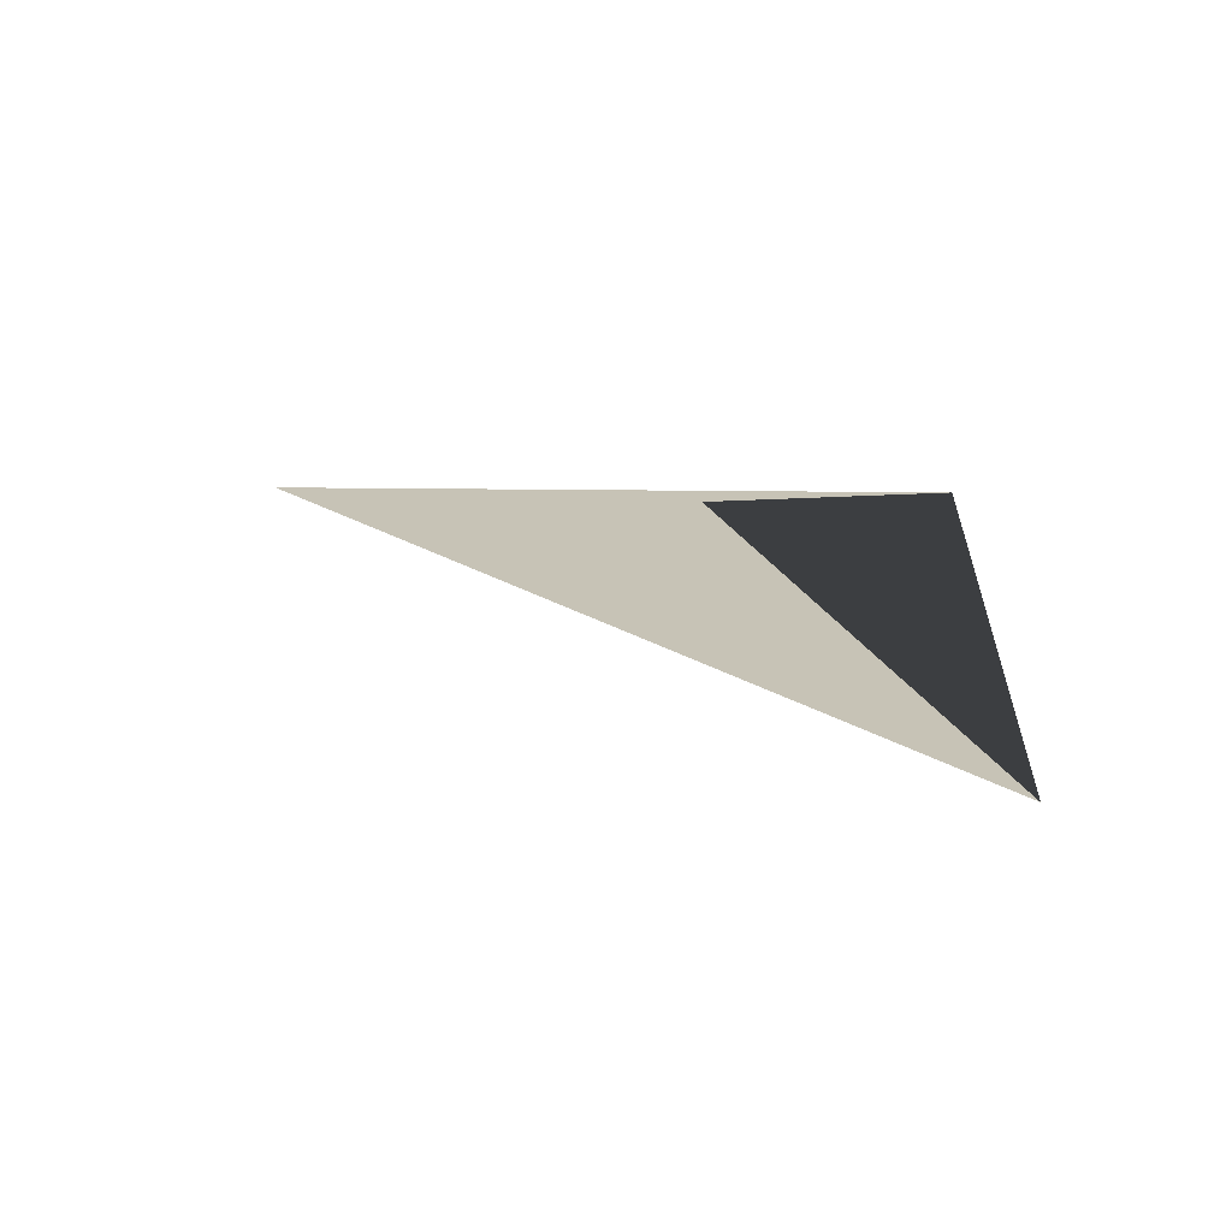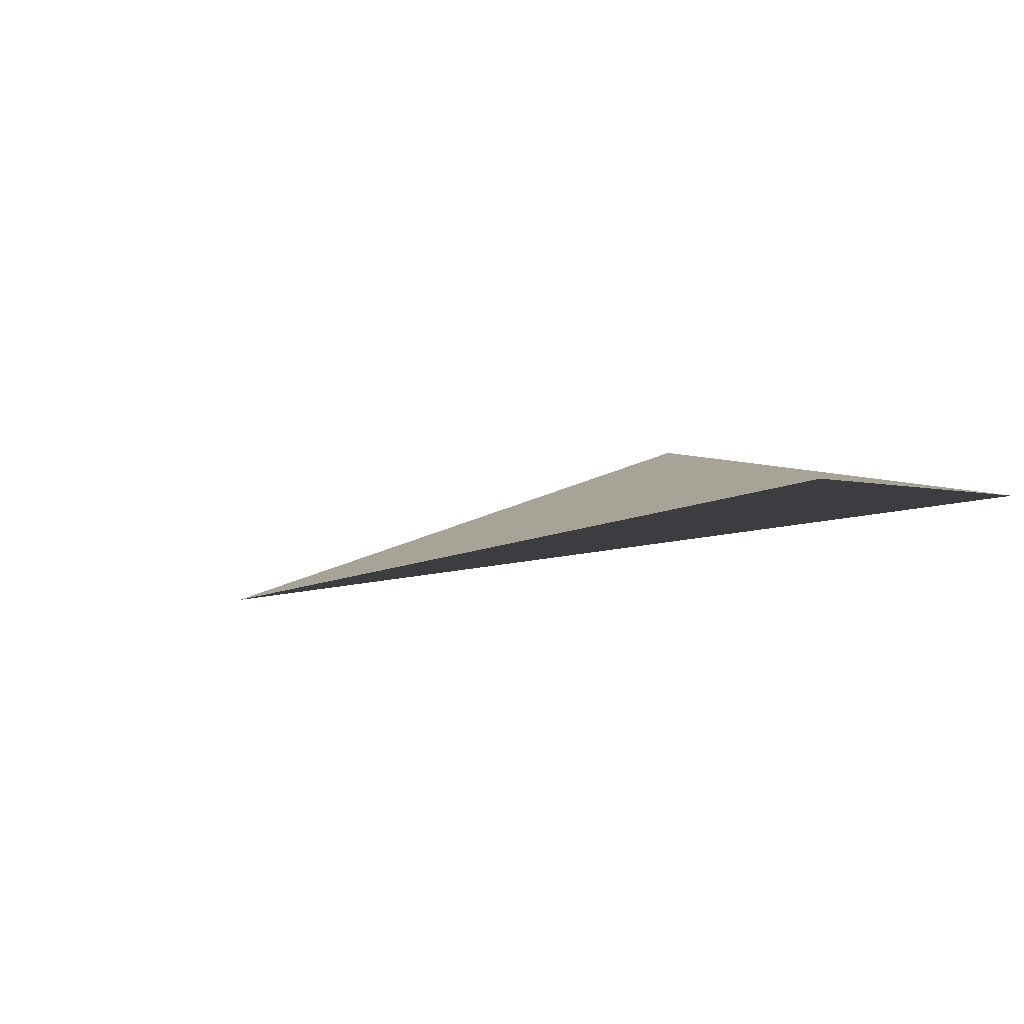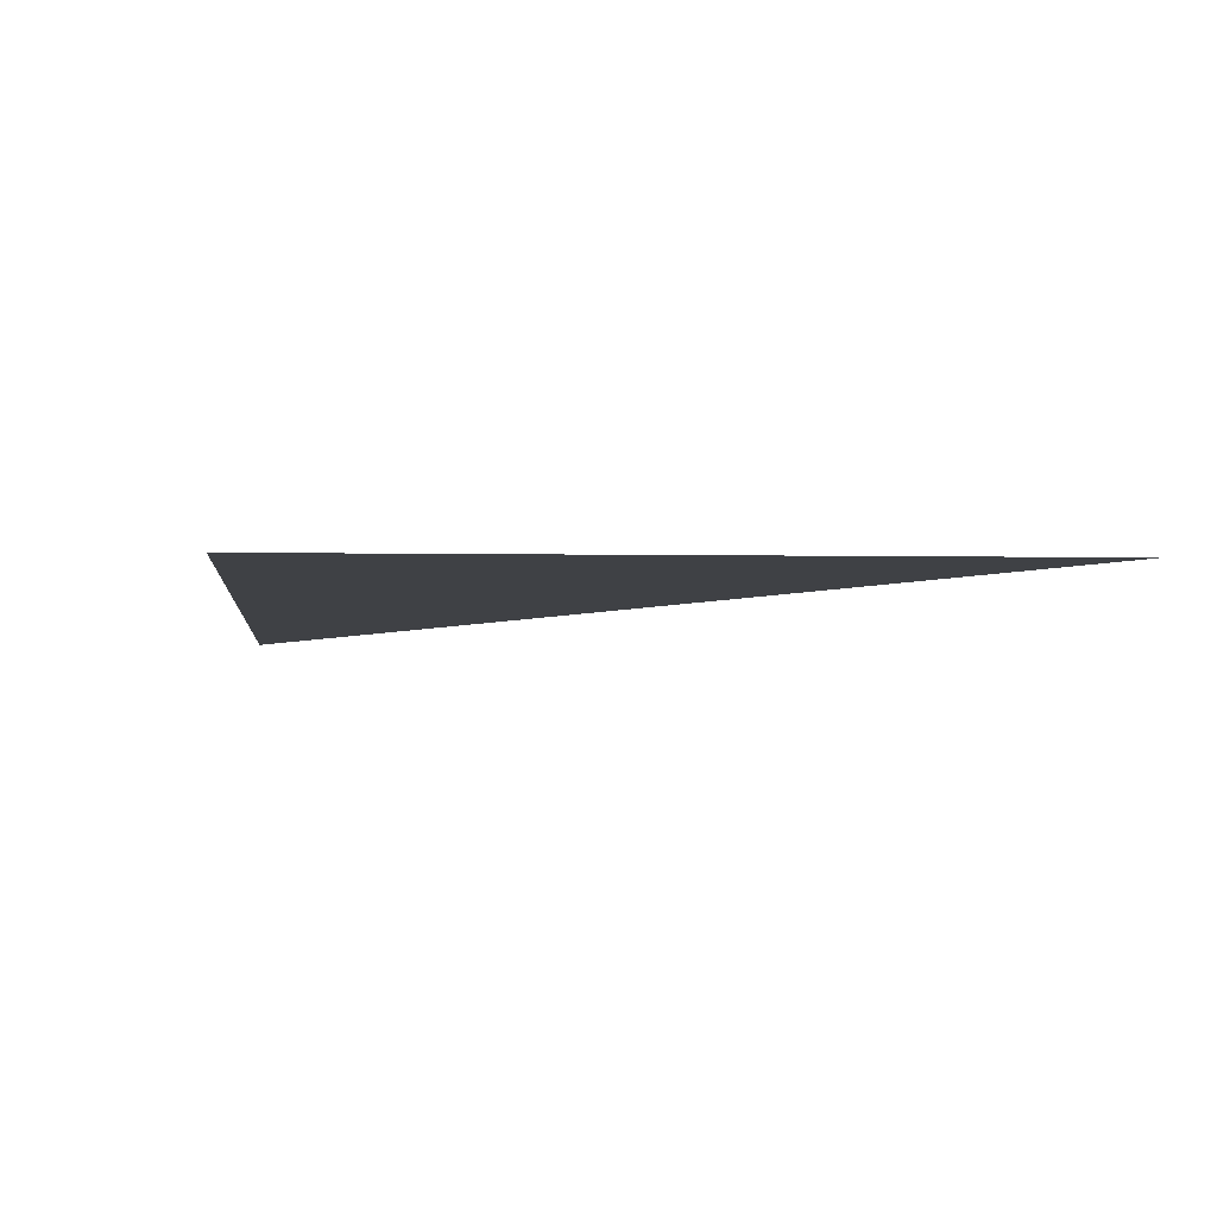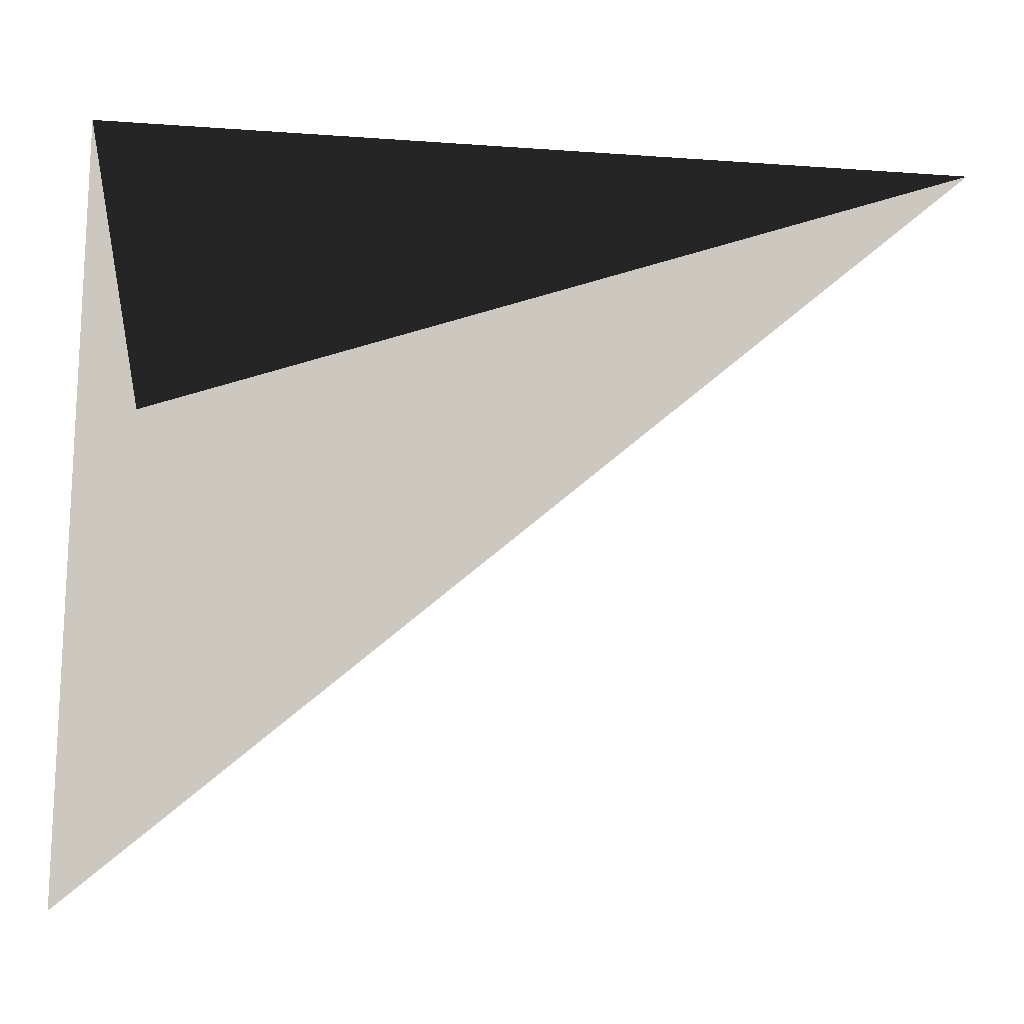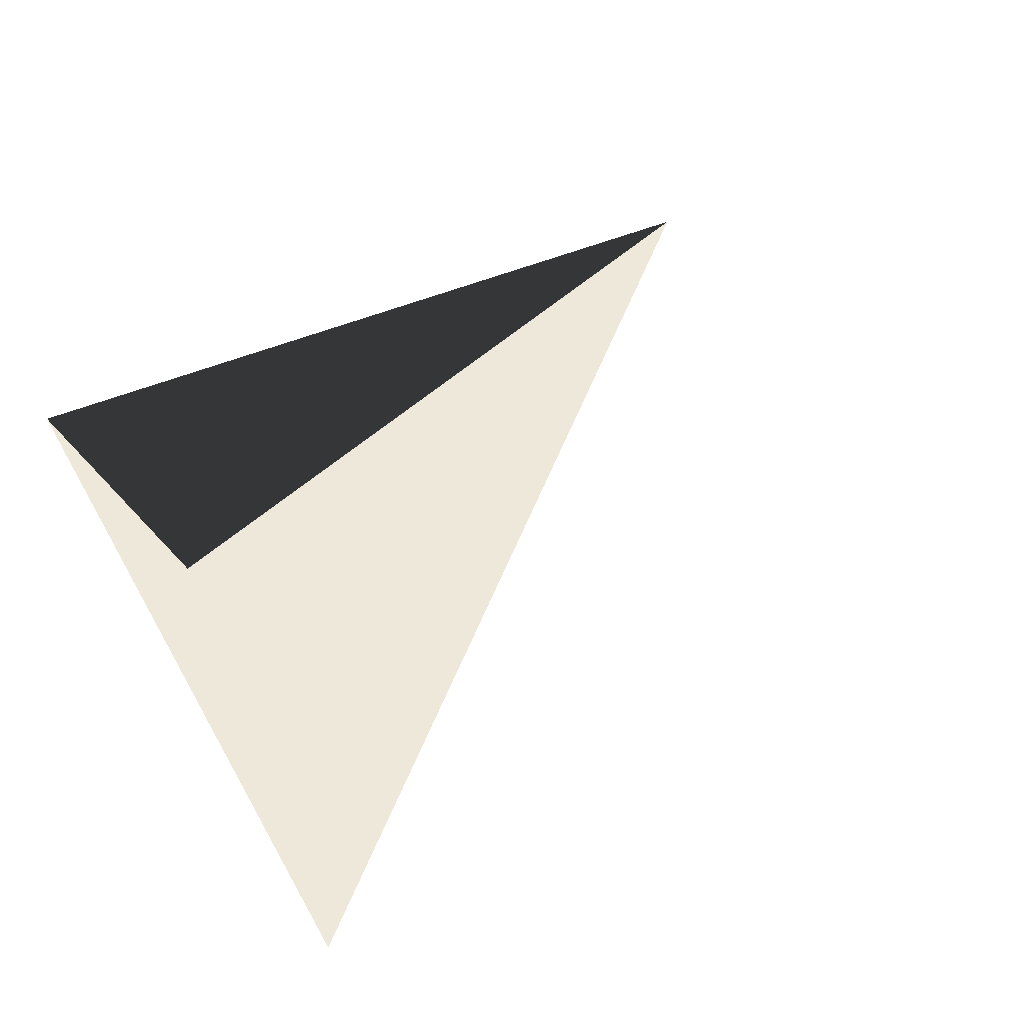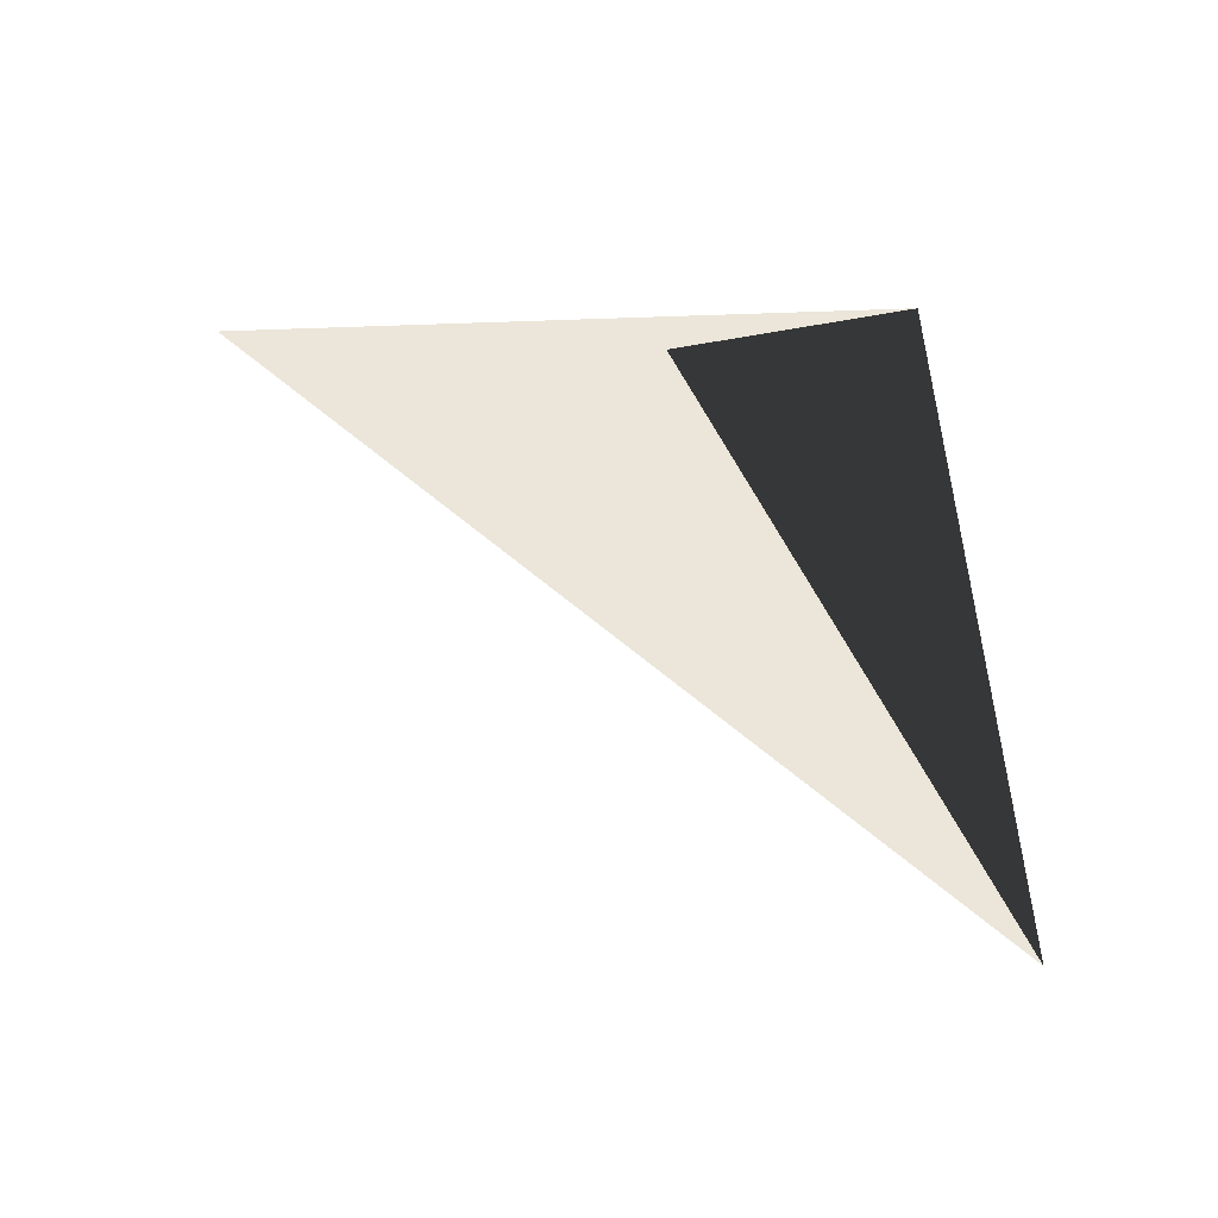
<metadata>
{"format":"obj","ext":"obj","renderer":"f3d","projection":"perspective","resolution":1024,"background":"white","views":[{"elev":15.1,"azim":-90.6,"up":"+Y"},{"elev":5.5,"azim":-26.8,"up":"+Y"},{"elev":-1.3,"azim":80.6,"up":"+Y"},{"elev":-3.3,"azim":-176.2,"up":"+Z"},{"elev":52.4,"azim":148.5,"up":"+Y"},{"elev":43.7,"azim":-95.8,"up":"+Y"}]}
</metadata>
<code>
o loot1_Plane.004
v -0.7101 -0.3219 5.88
v 22.17 1.37 -12.47
v 20.06 1.37 -0.04657
v 21.25 1.37 7.276
f 1 2 4 3

</code>
